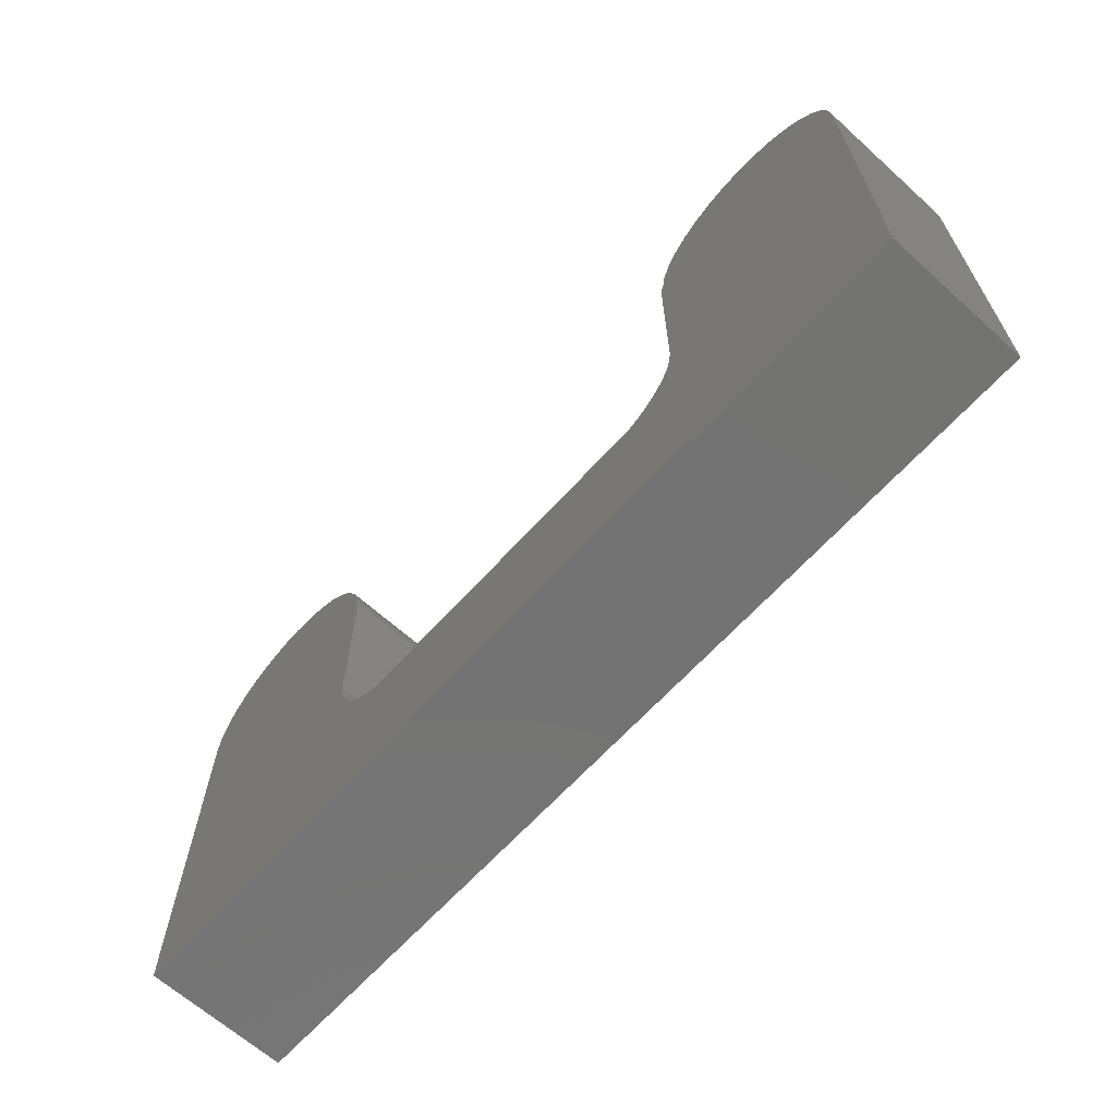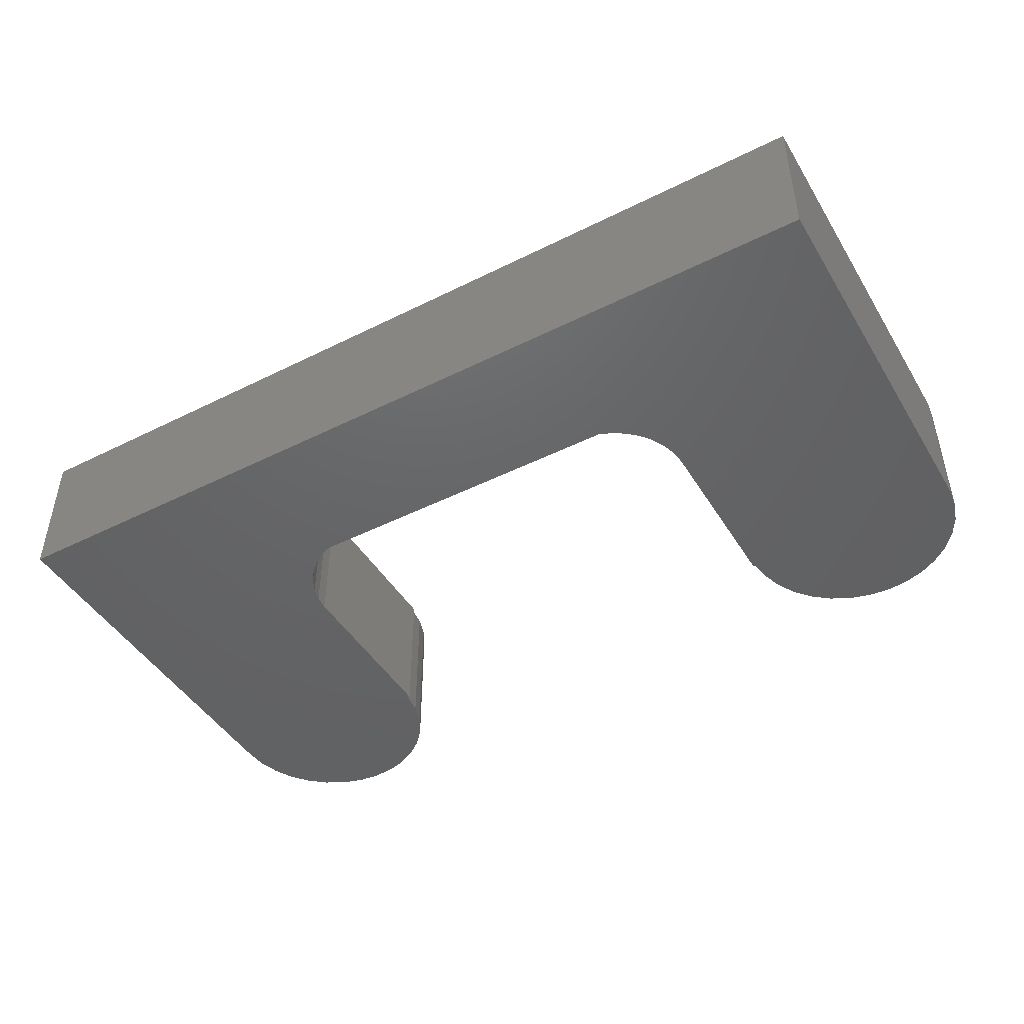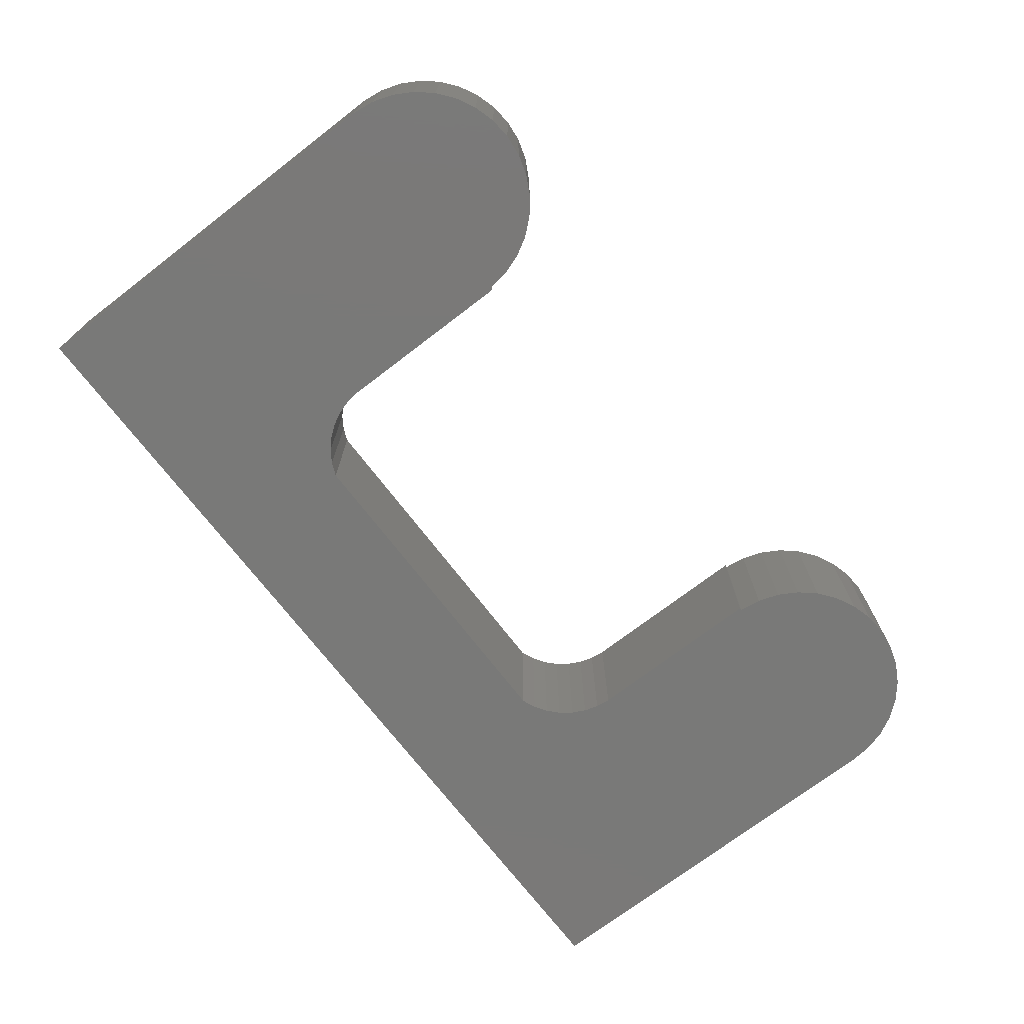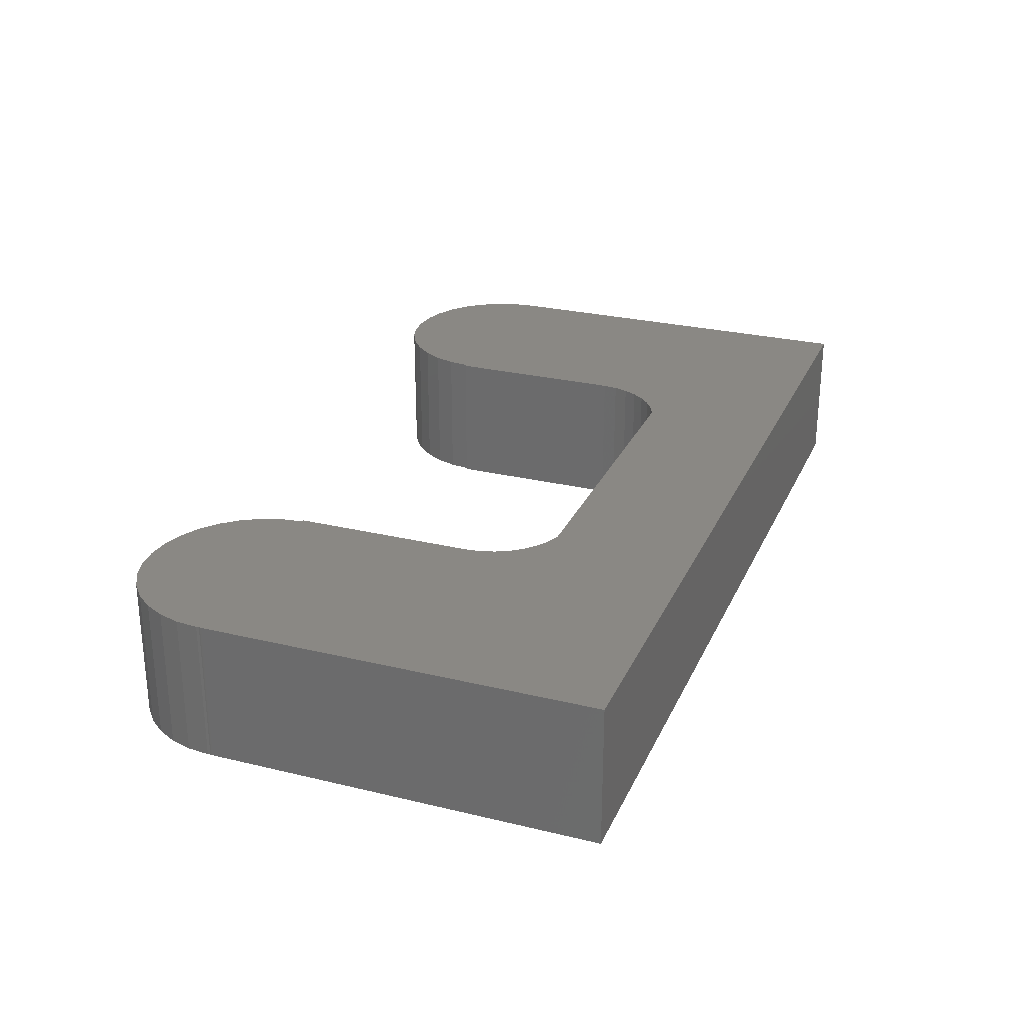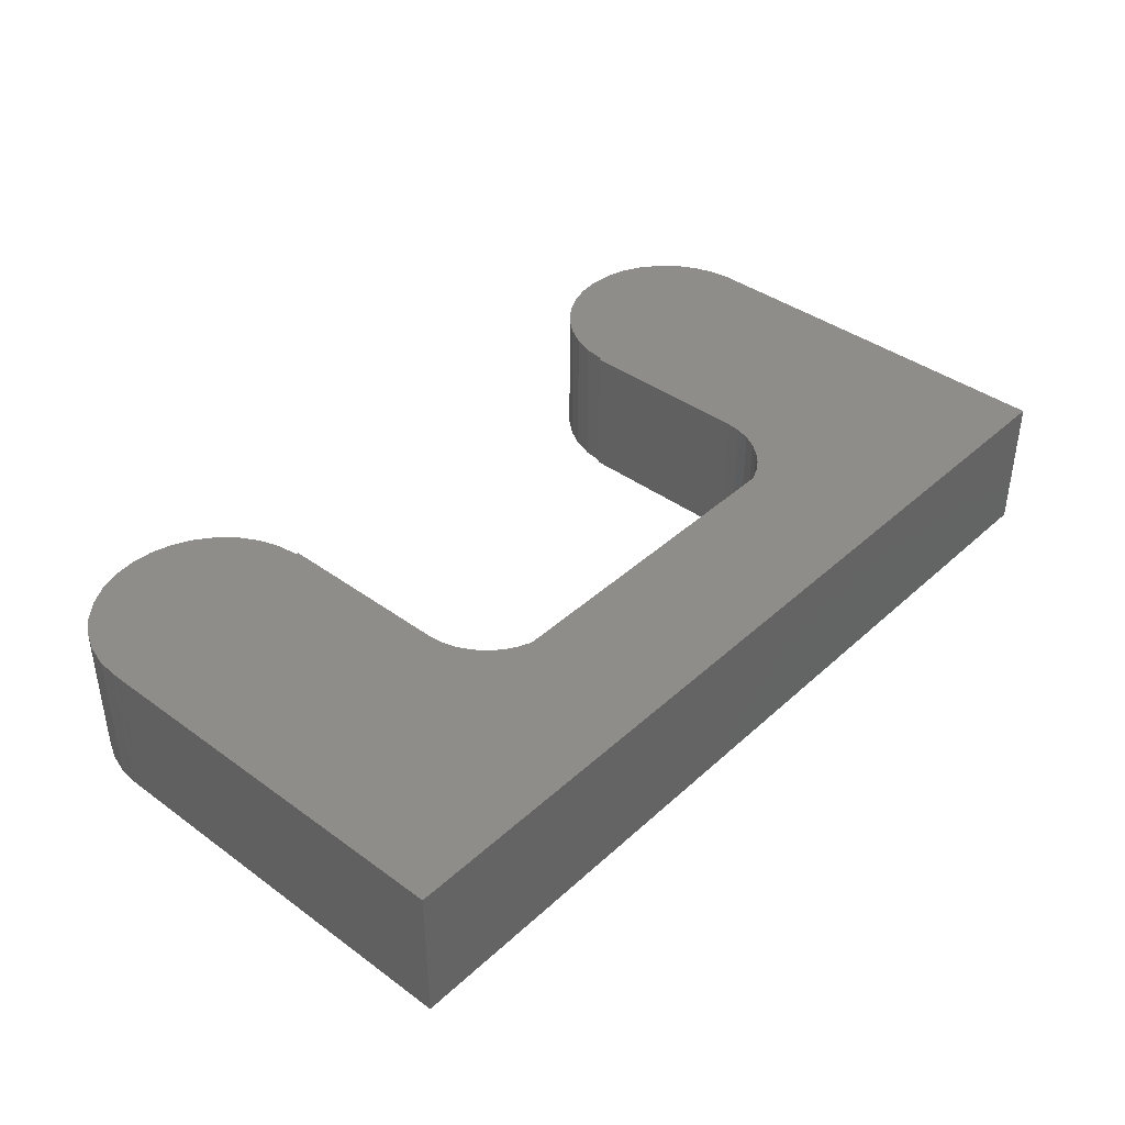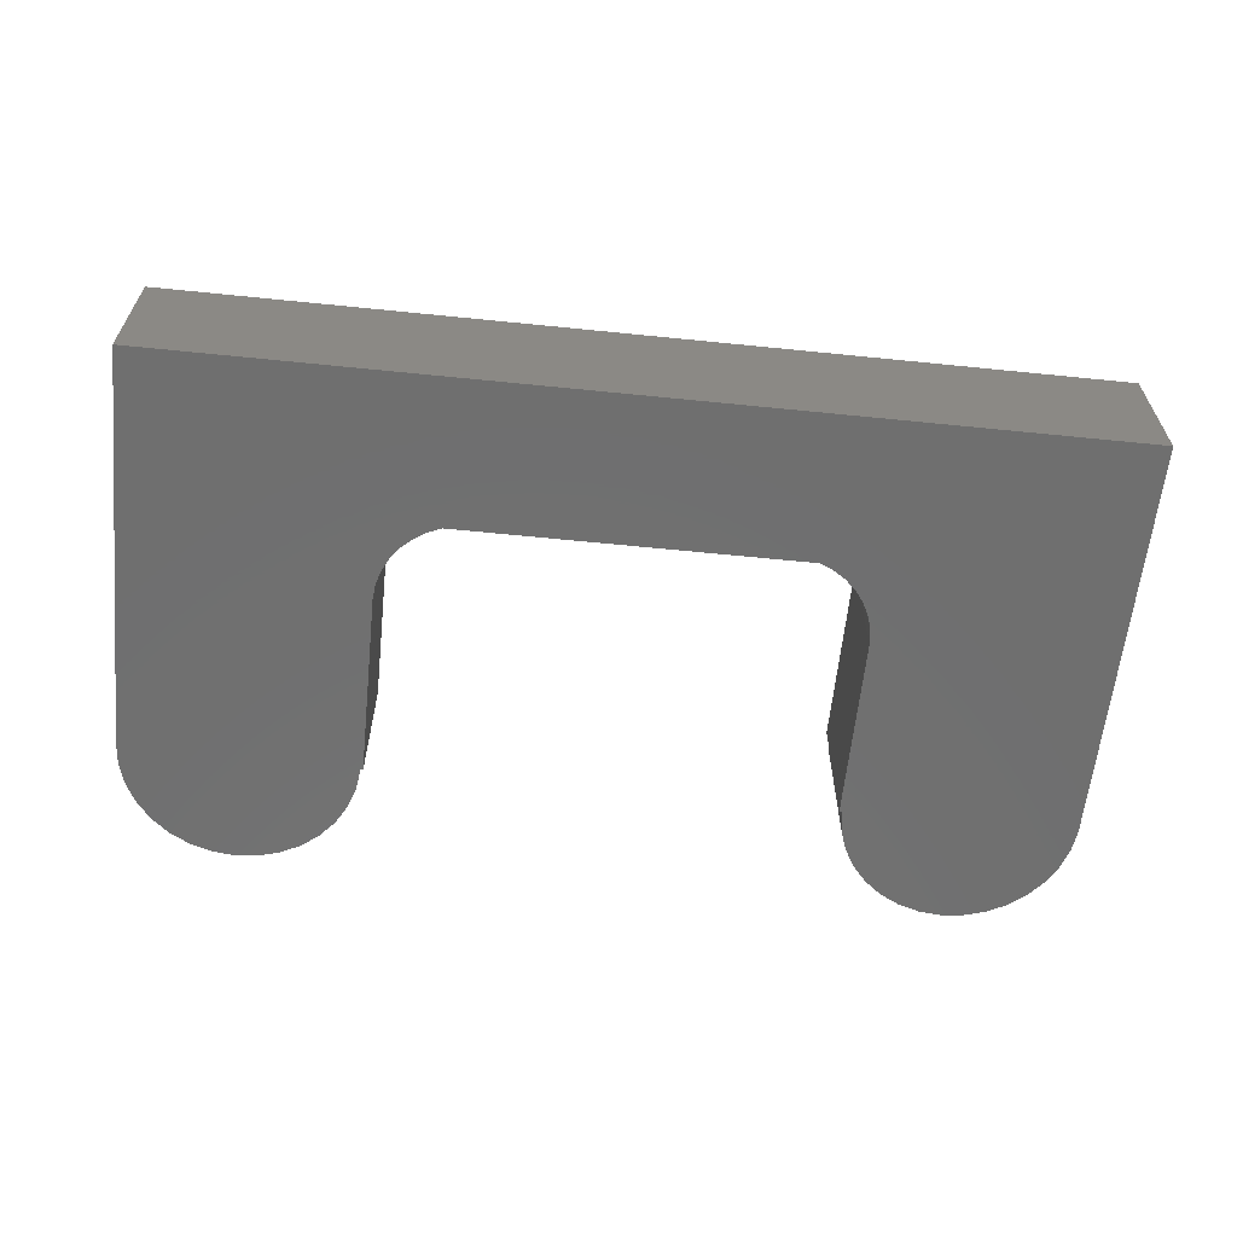
<metadata>
{"format":"stl","ext":"stl","renderer":"f3d","projection":"perspective","resolution":1024,"background":"white","views":[{"elev":-65.2,"azim":47.8,"up":"+Z"},{"elev":-45.9,"azim":-150.2,"up":"+Y"},{"elev":-72.1,"azim":-52.5,"up":"+Y"},{"elev":26.9,"azim":110.6,"up":"+Y"},{"elev":40.1,"azim":131.9,"up":"+Y"},{"elev":-61.5,"azim":174.1,"up":"+Y"}]}
</metadata>
<code>
# stl→obj: 116 verts, 228 faces
v 0.6399 -0.1172 0.4204
v 0.676 -0.1172 0.4198
v 0.658 -0.1172 0.4219
v 0.6224 -0.1172 0.4155
v 0.6933 -0.1172 0.4142
v 0.6062 -0.1172 0.4074
v 0.7092 -0.1172 0.4055
v 0.5918 -0.1172 0.3962
v 0.07588 -0.1172 0.4202
v 0.1116 -0.1172 0.4202
v 0.09375 -0.1172 0.4219
v 0.05867 -0.1172 0.4151
v 0.1288 -0.1172 0.4151
v 0.04275 -0.1172 0.4068
v 0.1448 -0.1172 0.4068
v 0.02869 -0.1172 0.3956
v 0.1895 -0.1172 0.1816
v 0.1895 -0.1172 0.3316
v 0.1874 -0.1172 0.3316
v 6.356e-05 -0.1172 0.3316
v 0.1909 -0.1172 0.1697
v 0.75 -0.1172 0.3281
v 0.7482 -0.1172 0.3462
v 0.565 -0.1172 0.3496
v 0.5626 -0.1172 0.3316
v 0.5605 -0.1172 0.3316
v 0.5605 -0.1172 0.1816
v 0.75 -0.1172 -4.592e-17
v 0.75 -0.1172 0.3238
v 0.5591 -0.1172 0.1697
v 0.5557 -0.1172 0.1582
v 0.5502 -0.1172 0.1475
v 0.543 -0.1172 0.1379
v 0.5343 -0.1172 0.1297
v 0.5242 -0.1172 0.1231
v 0.5132 -0.1172 0.1184
v 0.2368 -0.1172 0.1184
v 0 -0.1172 0
v 0.7499 -0.1172 0.3249
v 0.7497 -0.1172 0.326
v 0.2258 -0.1172 0.1231
v 0.2157 -0.1172 0.1297
v 0.207 -0.1172 0.1379
v 0.1998 -0.1172 0.1475
v 0.1943 -0.1172 0.1582
v 0.5708 -0.1172 0.3668
v 0.743 -0.1172 0.3636
v 0.5799 -0.1172 0.3825
v 0.7346 -0.1172 0.3797
v 0.7231 -0.1172 0.3938
v 0.002438 -0.1172 0.3494
v 0.1851 -0.1172 0.3494
v 0.00816 -0.1172 0.3664
v 0.1793 -0.1172 0.3664
v 0.01702 -0.1172 0.382
v 0.1705 -0.1172 0.382
v 0.1588 -0.1172 0.3956
v 0.658 1.927e-17 0.4219
v 0.676 2.116e-17 0.4198
v 0.6399 1.718e-17 0.4204
v 0.6224 1.497e-17 0.4155
v 0.6933 2.277e-17 0.4142
v 0.6062 1.272e-17 0.4074
v 0.7092 2.405e-17 0.4055
v 0.5918 1.05e-17 0.3962
v 0.7231 2.495e-17 0.3938
v 0.09375 5.204e-18 0.4219
v 0.1116 5.109e-18 0.4202
v 0.07588 5.109e-18 0.4202
v 0.05867 4.826e-18 0.4151
v 0.1288 4.826e-18 0.4151
v 0.04275 4.367e-18 0.4068
v 0.1448 4.367e-18 0.4068
v 0.02869 3.747e-18 0.3956
v 0.5605 0 0.1816
v 0.5605 0 0.3316
v 0.75 2.429e-17 0.3281
v 0.1895 0 0.1816
v 0.1909 0 0.1697
v 6.356e-05 1.916e-19 0.3316
v 0.1874 1.917e-19 0.3316
v 0.1895 0 0.3316
v 0.75 0 -4.592e-17
v 0 0 0
v 0.2368 0 0.1184
v 0.5132 0 0.1184
v 0.5242 0 0.1231
v 0.5343 0 0.1297
v 0.543 0 0.1379
v 0.5502 0 0.1475
v 0.5557 0 0.1582
v 0.5591 0 0.1697
v 0.75 0 0.3238
v 0.7497 0 0.326
v 0.7499 0 0.3249
v 0.1943 0 0.1582
v 0.1998 0 0.1475
v 0.207 0 0.1379
v 0.2157 0 0.1297
v 0.2258 0 0.1231
v 0.5626 3.668e-18 0.3316
v 0.565 4.937e-18 0.3496
v 0.7482 2.509e-17 0.3462
v 0.5708 6.541e-18 0.3668
v 0.743 2.548e-17 0.3636
v 0.5799 8.42e-18 0.3825
v 0.7346 2.543e-17 0.3797
v 0.1588 3.747e-18 0.3956
v 0.1705 2.99e-18 0.382
v 0.01702 2.99e-18 0.382
v 0.1793 2.124e-18 0.3664
v 0.00816 2.124e-18 0.3664
v 0.1851 1.179e-18 0.3494
v 0.002438 1.179e-18 0.3494
v 0.7487 -0.1172 0.3281
v 0.7487 0 0.3281
f 1 2 3
f 2 1 4
f 2 4 5
f 5 4 6
f 5 6 7
f 7 6 8
f 9 10 11
f 10 9 12
f 10 12 13
f 13 12 14
f 13 14 15
f 15 14 16
f 17 18 19
f 17 19 20
f 17 20 21
f 22 23 24
f 22 24 25
f 22 25 26
f 22 26 27
f 28 29 30
f 28 30 31
f 28 31 32
f 28 32 33
f 28 33 34
f 28 34 35
f 28 35 36
f 28 36 37
f 28 37 38
f 27 30 29
f 27 29 39
f 27 39 40
f 27 40 22
f 38 37 41
f 38 41 42
f 38 42 43
f 38 43 44
f 38 44 45
f 38 45 21
f 38 21 20
f 24 23 46
f 46 23 47
f 46 47 48
f 48 47 49
f 48 49 8
f 8 49 50
f 8 50 7
f 20 19 51
f 51 19 52
f 51 52 53
f 53 52 54
f 53 54 55
f 55 54 56
f 55 56 16
f 16 56 57
f 16 57 15
f 58 59 60
f 61 60 59
f 62 61 59
f 63 61 62
f 64 63 62
f 65 63 64
f 66 65 64
f 67 68 69
f 70 69 68
f 71 70 68
f 72 70 71
f 73 72 71
f 74 72 73
f 75 76 77
f 78 79 80
f 78 80 81
f 78 81 82
f 83 84 85
f 83 85 86
f 83 86 87
f 83 87 88
f 83 88 89
f 83 89 90
f 83 90 91
f 83 91 92
f 83 92 93
f 75 77 94
f 75 94 95
f 75 95 93
f 75 93 92
f 84 80 79
f 84 79 96
f 84 96 97
f 84 97 98
f 84 98 99
f 84 99 100
f 84 100 85
f 76 101 77
f 77 101 102
f 77 102 103
f 103 102 104
f 103 104 105
f 105 104 106
f 105 106 107
f 107 106 65
f 107 65 66
f 73 108 74
f 74 108 109
f 74 109 110
f 110 109 111
f 110 111 112
f 112 111 113
f 112 113 114
f 114 113 81
f 114 81 80
f 101 25 102
f 102 25 24
f 102 24 104
f 104 24 46
f 104 46 106
f 106 46 48
f 106 48 65
f 65 48 8
f 65 8 63
f 63 8 6
f 63 6 61
f 61 6 4
f 61 4 60
f 60 4 1
f 60 1 58
f 58 1 3
f 58 3 59
f 59 3 2
f 59 2 62
f 62 2 5
f 62 5 64
f 64 5 7
f 64 7 66
f 66 7 50
f 66 50 107
f 107 50 49
f 107 49 105
f 105 49 47
f 105 47 103
f 103 47 23
f 103 23 77
f 77 23 22
f 115 116 22
f 22 116 77
f 25 101 26
f 26 101 76
f 29 95 39
f 29 93 95
f 116 22 77
f 116 115 22
f 22 40 77
f 77 40 94
f 40 39 94
f 94 39 95
f 20 80 38
f 38 80 84
f 80 20 114
f 114 20 51
f 114 51 112
f 112 51 53
f 112 53 110
f 110 53 55
f 110 55 74
f 74 55 16
f 74 16 72
f 72 16 14
f 72 14 70
f 70 14 12
f 70 12 69
f 69 12 9
f 69 9 67
f 67 9 11
f 67 11 68
f 68 11 10
f 68 10 71
f 71 10 13
f 71 13 73
f 73 13 15
f 73 15 108
f 108 15 57
f 108 57 109
f 109 57 56
f 109 56 111
f 111 56 54
f 111 54 113
f 113 54 52
f 113 52 81
f 81 52 19
f 18 82 19
f 19 82 81
f 28 83 29
f 29 83 93
f 17 78 18
f 18 78 82
f 98 42 99
f 99 42 41
f 99 41 100
f 100 41 37
f 100 37 85
f 42 98 43
f 43 98 97
f 43 97 44
f 44 97 96
f 44 96 45
f 45 96 79
f 45 79 21
f 21 79 78
f 21 78 17
f 36 86 37
f 37 86 85
f 90 31 91
f 91 31 30
f 91 30 92
f 92 30 27
f 92 27 75
f 31 90 32
f 32 90 89
f 32 89 33
f 33 89 88
f 33 88 34
f 34 88 87
f 34 87 35
f 35 87 86
f 35 86 36
f 26 76 27
f 27 76 75
f 38 84 28
f 28 84 83

</code>
